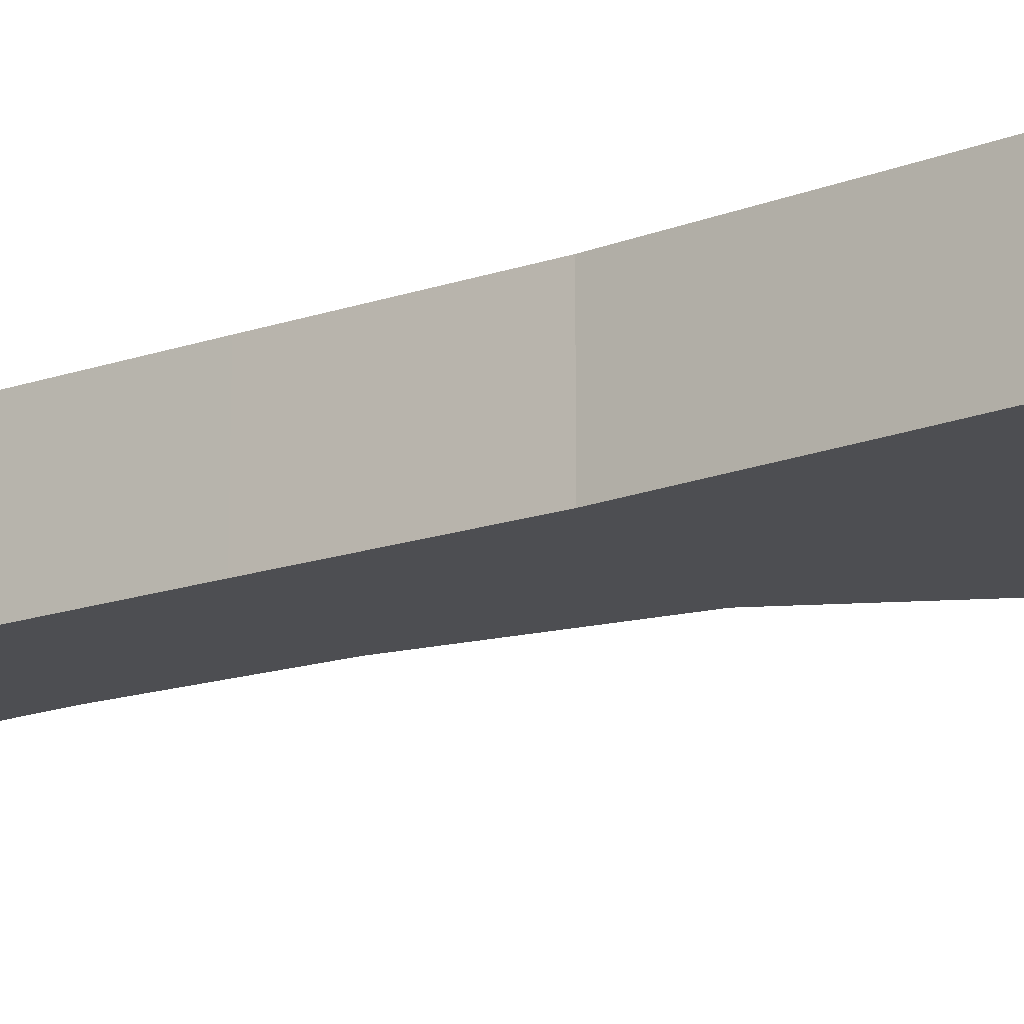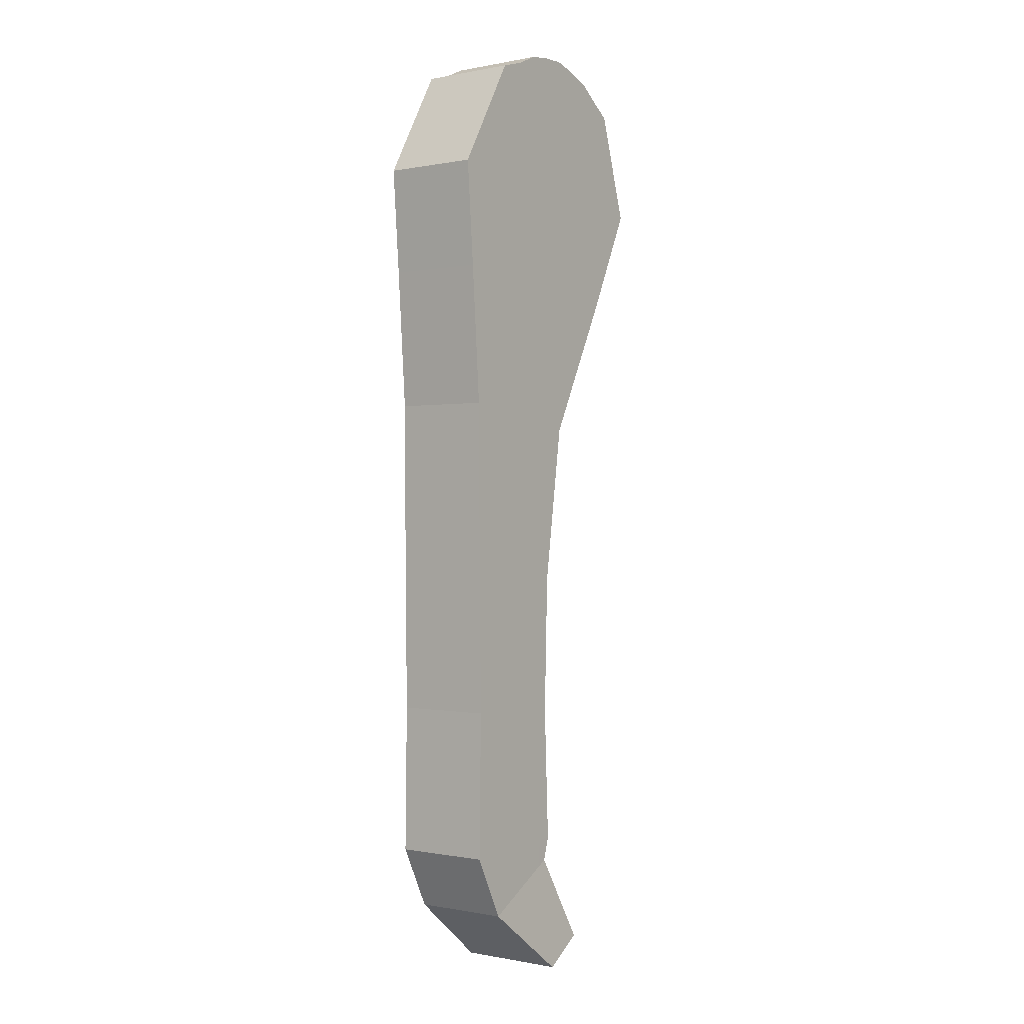
<metadata>
{"format":"obj","ext":"obj","renderer":"f3d","projection":"perspective","resolution":1024,"background":"white","views":[{"elev":-17.2,"azim":-56.0,"up":"+Y"},{"elev":-0.2,"azim":-53.4,"up":"+Z"}]}
</metadata>
<code>
o Cube_Cube.010
v -0.000396 -0.01752 -0.2642
v -0.02484 -0.01565 0.03822
v -0.000396 0.01748 -0.2642
v -0.02484 0.01562 0.03822
v 0.01245 -0.01752 -0.2557
v 0.03424 -0.01565 0.03115
v 0.01245 0.01748 -0.2557
v 0.03424 0.01562 0.03115
v -0.000396 -1.8e-05 -0.2642
v -0.03854 -0.01565 -0.1248
v -0.02484 -1.8e-05 0.03822
v -0.03854 0.01562 -0.1248
v 0.006026 0.01748 -0.2599
v 0.006088 0.01562 0.04557
v -0.0009 0.01562 -0.1319
v 0.01245 -1.8e-05 -0.2557
v 0.03424 -1.8e-05 0.03115
v -0.0009 -0.01565 -0.1319
v 0.006026 -0.01752 -0.2599
v 0.006088 -0.01565 0.04557
v 0.006088 -1.8e-05 0.04557
v 0.006026 -1.8e-05 -0.2599
v -0.01972 -0.01565 -0.1283
v -0.0009 -1.8e-05 -0.1319
v -0.01972 0.01562 -0.1283
v -0.03854 -1.8e-05 -0.1248
v -0.000396 -0.008768 -0.2642
v -0.04216 -0.01565 -0.02967
v -0.02484 0.007799 0.03822
v -0.0386 0.01562 -0.2221
v 0.002815 0.01748 -0.2621
v 0.02086 0.01562 0.04079
v -0.000436 0.01562 -0.2202
v 0.01245 0.008732 -0.2557
v 0.03424 -0.007834 0.03115
v -0.000436 -0.01565 -0.2202
v 0.009237 -0.01752 -0.2578
v -0.00868 -0.01565 0.04432
v -0.000396 0.008732 -0.2642
v -0.0386 -0.01565 -0.2221
v -0.02484 -0.007834 0.03822
v -0.04216 0.01562 -0.02967
v 0.009237 0.01748 -0.2578
v -0.00868 0.01562 0.04432
v 0.02901 0.01562 -0.03674
v 0.01245 -0.008768 -0.2557
v 0.03424 0.007799 0.03115
v 0.02901 -0.01565 -0.03674
v 0.002815 -0.01752 -0.2621
v 0.02086 -0.01565 0.04079
v 0.006088 -0.007834 0.04557
v 0.006088 0.007799 0.04557
v 0.02086 -1.8e-05 0.04079
v -0.00868 -1.8e-05 0.04432
v 0.006026 -0.008768 -0.2599
v 0.006026 0.008732 -0.2599
v 0.002815 -1.8e-05 -0.2621
v 0.009237 -1.8e-05 -0.2578
v -0.02913 -0.01565 -0.1266
v -0.01031 -0.01565 -0.1301
v -0.01952 -0.01565 -0.2212
v -0.006576 -0.01565 -0.0332
v -0.0009 -0.007834 -0.1319
v -0.0009 0.007799 -0.1319
v -0.000436 -1.8e-05 -0.2202
v 0.02901 -1.8e-05 -0.03674
v -0.01031 0.01562 -0.1301
v -0.02913 0.01562 -0.1266
v -0.01952 0.01562 -0.2212
v -0.006576 0.01562 -0.0332
v -0.03854 0.007799 -0.1248
v -0.03854 -0.007834 -0.1248
v -0.0386 -1.8e-05 -0.2221
v -0.04216 -1.8e-05 -0.02967
v -0.04216 -0.007834 -0.02967
v -0.0386 -0.007834 -0.2221
v -0.0386 0.007799 -0.2221
v -0.02437 0.01562 -0.03144
v -0.02906 0.01562 -0.2216
v -0.009977 0.01562 -0.2207
v 0.02901 0.007799 -0.03674
v -0.000436 0.007799 -0.2202
v -0.000436 -0.007834 -0.2202
v 0.01122 -0.01565 -0.03497
v -0.009977 -0.01565 -0.2207
v -0.02906 -0.01565 -0.2216
v 0.009237 0.008732 -0.2578
v 0.002815 0.008732 -0.2621
v 0.002815 -0.008768 -0.2621
v -0.00868 0.007799 0.04432
v 0.02086 0.007799 0.04079
v 0.02086 -0.007834 0.04079
v -0.00868 -0.007834 0.04432
v 0.009237 -0.008768 -0.2578
v -0.02437 -0.01565 -0.03144
v 0.02901 -0.007834 -0.03674
v 0.01122 0.01562 -0.03497
v -0.04216 0.007799 -0.02967
v -0.000396 -0.01314 -0.2642
v -0.04479 -0.01565 0.003854
v -0.02484 0.01171 0.03822
v -0.0285 0.01566 -0.2422
v 0.00121 0.01748 -0.2631
v 0.02801 0.01562 0.03551
v -0.002561 0.01566 -0.2276
v 0.01245 0.01311 -0.2557
v 0.03424 -0.01174 0.03115
v -0.002561 -0.01561 -0.2276
v 0.01084 -0.01752 -0.2567
v -0.0163 -0.01565 0.04081
v -0.000396 0.004357 -0.2642
v -0.03791 -0.01565 -0.1748
v -0.02484 -0.003926 0.03822
v -0.03895 0.01562 -0.07404
v 0.007631 0.01748 -0.2589
v -0.001296 0.01562 0.04529
v 0.006441 0.01562 -0.0811
v 0.01245 -0.004393 -0.2557
v 0.03424 0.00389 0.03115
v 0.006441 -0.01565 -0.0811
v 0.00442 -0.01752 -0.261
v 0.01347 -0.01565 0.04353
v 0.006088 -0.01174 0.04557
v 0.006088 0.00389 0.04557
v 0.02801 -1.8e-05 0.03551
v -0.001296 -1.8e-05 0.04529
v 0.006026 -0.01314 -0.2599
v 0.006026 0.004357 -0.2599
v 0.00121 -1.8e-05 -0.2631
v 0.007631 -1.8e-05 -0.2589
v -0.03384 -0.01565 -0.1257
v -0.01502 -0.01565 -0.1292
v -0.01553 -0.01561 -0.2349
v -0.01626 -0.01565 -0.07757
v -0.0009 -0.01174 -0.1319
v -0.0009 0.00389 -0.1319
v -0.002561 2.2e-05 -0.2276
v 0.006441 -1.8e-05 -0.0811
v -0.005605 0.01562 -0.131
v -0.02443 0.01562 -0.1274
v -0.01553 0.01566 -0.2349
v -0.01626 0.01562 -0.07757
v -0.03854 0.01171 -0.1248
v -0.03854 -0.003926 -0.1248
v -0.0285 2.2e-05 -0.2422
v -0.03895 -1.8e-05 -0.07404
v -0.000396 -0.004393 -0.2642
v -0.03895 -0.01565 -0.07404
v -0.02484 0.00389 0.03822
v -0.03791 0.01562 -0.1748
v 0.00442 0.01748 -0.261
v 0.01347 0.01562 0.04353
v -0.00221 0.01562 -0.177
v 0.01245 0.004357 -0.2557
v 0.03424 -0.003926 0.03115
v -0.00221 -0.01565 -0.177
v 0.007631 -0.01752 -0.2589
v -0.001296 -0.01565 0.04529
v -0.000396 0.01311 -0.2642
v -0.0285 -0.01561 -0.2422
v -0.02484 -0.01174 0.03822
v -0.04479 0.01562 0.003854
v 0.01084 0.01748 -0.2567
v -0.0163 0.01562 0.04081
v 0.04492 0.01562 -0.003207
v 0.01245 -0.01314 -0.2557
v 0.03424 0.01171 0.03115
v 0.04492 -0.01565 -0.003207
v 0.00121 -0.01752 -0.2631
v 0.02801 -0.01565 0.03551
v 0.006088 -0.003926 0.04557
v 0.006088 0.01171 0.04557
v 0.01347 -1.8e-05 0.04353
v -0.0163 -1.8e-05 0.04081
v 0.006026 -0.004393 -0.2599
v 0.006026 0.01311 -0.2599
v 0.00442 -1.8e-05 -0.261
v 0.01084 -1.8e-05 -0.2567
v -0.02443 -0.01565 -0.1274
v -0.005605 -0.01565 -0.131
v -0.02006 -0.01565 -0.1759
v 6.3e-05 -0.01565 0.000323
v -0.0009 -0.003926 -0.1319
v -0.0009 0.01171 -0.1319
v -0.00221 -1.8e-05 -0.177
v 0.04492 -1.8e-05 -0.003207
v -0.01502 0.01562 -0.1292
v -0.03384 0.01562 -0.1257
v -0.02006 0.01562 -0.1759
v 6.3e-05 0.01562 0.000323
v -0.03854 0.00389 -0.1248
v -0.03854 -0.01174 -0.1248
v -0.03791 -1.8e-05 -0.1748
v -0.04479 -1.8e-05 0.003854
v -0.04216 -0.003926 -0.02967
v -0.04216 -0.01174 -0.02967
v -0.03895 -0.007834 -0.07404
v -0.04479 -0.007834 0.003854
v -0.0386 -0.003926 -0.2221
v -0.0386 -0.01174 -0.2221
v -0.0285 -0.007794 -0.2422
v -0.03791 -0.007834 -0.1748
v -0.0386 0.01171 -0.2221
v -0.0386 0.00389 -0.2221
v -0.0285 0.007839 -0.2422
v -0.03791 0.007799 -0.1748
v -0.01547 0.01562 -0.03232
v -0.03327 0.01562 -0.03056
v -0.02761 0.01562 -0.0758
v -0.02236 0.01562 0.002089
v -0.02429 0.01562 -0.2214
v -0.03383 0.01562 -0.2219
v -0.02201 0.01566 -0.2386
v -0.02899 0.01562 -0.1753
v -0.005207 0.01562 -0.2204
v -0.01475 0.01562 -0.2209
v -0.009046 0.01566 -0.2313
v -0.01114 0.01562 -0.1765
v 0.02901 0.00389 -0.03674
v 0.02901 0.01171 -0.03674
v 0.006441 0.007799 -0.0811
v 0.04492 0.007799 -0.003207
v -0.000436 0.00389 -0.2202
v -0.000436 0.01171 -0.2202
v -0.002561 0.007839 -0.2276
v -0.00221 0.007799 -0.177
v -0.000436 -0.01174 -0.2202
v -0.000436 -0.003926 -0.2202
v -0.002561 -0.007794 -0.2276
v -0.00221 -0.007834 -0.177
v 0.00232 -0.01565 -0.03409
v 0.02011 -0.01565 -0.03585
v -0.004908 -0.01565 -0.07934
v 0.02249 -0.01565 -0.001442
v -0.01475 -0.01565 -0.2209
v -0.005207 -0.01565 -0.2204
v -0.009046 -0.01561 -0.2313
v -0.01114 -0.01565 -0.1765
v -0.03383 -0.01565 -0.2219
v -0.02429 -0.01565 -0.2214
v -0.02201 -0.01561 -0.2386
v -0.02899 -0.01565 -0.1753
v 0.009237 0.004357 -0.2578
v 0.009237 0.01311 -0.2578
v 0.007631 0.008732 -0.2589
v 0.01084 0.008732 -0.2567
v 0.002815 0.004357 -0.2621
v 0.002815 0.01311 -0.2621
v 0.00121 0.008732 -0.2631
v 0.00442 0.008732 -0.261
v 0.002815 -0.01314 -0.2621
v 0.002815 -0.004393 -0.2621
v 0.00121 -0.008768 -0.2631
v 0.00442 -0.008768 -0.261
v -0.00868 0.00389 0.04432
v -0.00868 0.01171 0.04432
v -0.001296 0.007799 0.04529
v -0.0163 0.007799 0.04081
v 0.02086 0.00389 0.04079
v 0.02086 0.01171 0.04079
v 0.02801 0.007799 0.03551
v 0.01347 0.007799 0.04353
v 0.02086 -0.01174 0.04079
v 0.02086 -0.003926 0.04079
v 0.02801 -0.007834 0.03551
v 0.01347 -0.007834 0.04353
v -0.00868 -0.01174 0.04432
v -0.00868 -0.003926 0.04432
v -0.001296 -0.007834 0.04529
v -0.0163 -0.007834 0.04081
v 0.009237 -0.01314 -0.2578
v 0.009237 -0.004393 -0.2578
v 0.007631 -0.008768 -0.2589
v 0.01084 -0.008768 -0.2567
v -0.03327 -0.01565 -0.03056
v -0.01547 -0.01565 -0.03232
v -0.02761 -0.01565 -0.0758
v -0.02236 -0.01565 0.002089
v 0.02901 -0.01174 -0.03674
v 0.02901 -0.003926 -0.03674
v 0.006441 -0.007834 -0.0811
v 0.04492 -0.007834 -0.003207
v 0.02011 0.01562 -0.03585
v 0.00232 0.01562 -0.03409
v -0.004908 0.01562 -0.07934
v 0.02249 0.01562 -0.001442
v -0.04216 0.01171 -0.02967
v -0.04216 0.00389 -0.02967
v -0.03895 0.007799 -0.07404
v -0.04479 0.007799 0.003854
v -0.04479 0.00389 0.003854
v -0.03895 0.00389 -0.07404
v -0.03895 0.01171 -0.07404
v 0.01128 0.01562 -0.000559
v -0.01058 0.01562 -0.07845
v 0.000767 0.01562 -0.08022
v 0.04492 -0.003926 -0.003207
v 0.006441 -0.003926 -0.0811
v 0.006441 -0.01174 -0.0811
v -0.01115 -0.01565 0.001206
v -0.02193 -0.01565 -0.07669
v -0.03328 -0.01565 -0.07492
v 0.01084 -0.004393 -0.2567
v 0.007631 -0.004393 -0.2589
v 0.007631 -0.01314 -0.2589
v -0.0163 -0.003926 0.04081
v -0.001296 -0.003926 0.04529
v -0.001296 -0.01174 0.04529
v 0.01347 -0.003926 0.04353
v 0.02801 -0.003926 0.03551
v 0.02801 -0.01174 0.03551
v 0.01347 0.01171 0.04353
v 0.02801 0.01171 0.03551
v 0.02801 0.00389 0.03551
v -0.0163 0.01171 0.04081
v -0.001296 0.01171 0.04529
v -0.001296 0.00389 0.04529
v 0.00442 -0.004393 -0.261
v 0.00121 -0.004393 -0.2631
v 0.00121 -0.01314 -0.2631
v 0.00442 0.01311 -0.261
v 0.00121 0.01311 -0.2631
v 0.00121 0.004357 -0.2631
v 0.01084 0.01311 -0.2567
v 0.007631 0.01311 -0.2589
v 0.007631 0.004357 -0.2589
v -0.02452 -0.01565 -0.1756
v -0.01877 -0.01561 -0.2368
v -0.02526 -0.01561 -0.2404
v -0.006672 -0.01565 -0.1767
v -0.005803 -0.01561 -0.2295
v -0.01229 -0.01561 -0.2331
v 0.0337 -0.01565 -0.002325
v 0.000767 -0.01565 -0.08022
v -0.01058 -0.01565 -0.07845
v -0.00221 -0.003926 -0.177
v -0.002561 -0.003886 -0.2276
v -0.002561 -0.0117 -0.2276
v -0.00221 0.01171 -0.177
v -0.002561 0.01175 -0.2276
v -0.002561 0.003931 -0.2276
v 0.04492 0.01171 -0.003207
v 0.006441 0.01171 -0.0811
v 0.006441 0.00389 -0.0811
v -0.0156 0.01562 -0.1762
v -0.01229 0.01566 -0.2331
v -0.005803 0.01566 -0.2295
v -0.03345 0.01562 -0.1751
v -0.02526 0.01566 -0.2404
v -0.01877 0.01566 -0.2368
v -0.03358 0.01562 0.002972
v -0.03328 0.01562 -0.07492
v -0.02193 0.01562 -0.07669
v -0.03791 0.00389 -0.1748
v -0.0285 0.003931 -0.2422
v -0.0285 0.01175 -0.2422
v -0.03791 -0.01174 -0.1748
v -0.0285 -0.0117 -0.2422
v -0.0285 -0.003886 -0.2422
v -0.04479 -0.01174 0.003854
v -0.03895 -0.01174 -0.07404
v -0.03895 -0.003926 -0.07404
v -0.04479 -0.003926 0.003854
v -0.03791 -0.003926 -0.1748
v -0.03791 0.01171 -0.1748
v -0.01115 0.01562 0.001206
v -0.02452 0.01562 -0.1756
v -0.006672 0.01562 -0.1767
v 0.04492 0.00389 -0.003207
v -0.00221 0.00389 -0.177
v -0.00221 -0.01174 -0.177
v 0.01128 -0.01565 -0.000559
v -0.0156 -0.01565 -0.1762
v -0.03345 -0.01565 -0.1751
v 0.01084 0.004357 -0.2567
v 0.00442 0.004357 -0.261
v 0.00442 -0.01314 -0.261
v -0.0163 0.00389 0.04081
v 0.01347 0.00389 0.04353
v 0.01347 -0.01174 0.04353
v -0.0163 -0.01174 0.04081
v 0.01084 -0.01314 -0.2567
v -0.03358 -0.01565 0.002972
v 0.04492 -0.01174 -0.003207
v 0.0337 0.01562 -0.002325
v -0.04479 0.01171 0.003854
f 386 101 4 162
f 385 104 8 165
f 384 107 6 168
f 383 110 2 100
f 382 166 5 109
f 381 161 2 110
f 380 123 20 122
f 379 124 21 173
f 378 149 11 174
f 377 127 19 121
f 376 128 22 177
f 375 154 16 178
f 374 131 10 112
f 373 132 23 181
f 372 122 20 182
f 371 135 18 156
f 370 136 24 185
f 369 119 17 186
f 368 139 15 153
f 367 140 25 189
f 366 116 14 190
f 365 143 12 150
f 364 144 26 193
f 363 113 11 194
f 362 195 74 146
f 361 196 75 197
f 360 161 41 198
f 359 199 73 145
f 358 200 76 201
f 357 192 72 202
f 356 203 30 102
f 355 204 77 205
f 354 191 71 206
f 353 207 70 142
f 352 208 78 209
f 351 164 44 210
f 350 211 69 141
f 349 212 79 213
f 348 188 68 214
f 347 215 33 105
f 346 216 80 217
f 345 187 67 218
f 344 219 66 138
f 343 220 81 221
f 342 167 47 222
f 341 223 65 137
f 340 224 82 225
f 339 184 64 226
f 338 227 36 108
f 337 228 83 229
f 336 183 63 230
f 335 231 62 134
f 334 232 84 233
f 333 170 50 234
f 332 235 61 133
f 331 236 85 237
f 330 180 60 238
f 329 239 40 160
f 328 240 86 241
f 327 179 59 242
f 326 243 58 130
f 325 244 87 245
f 324 106 34 246
f 323 247 57 129
f 322 248 88 249
f 321 176 56 250
f 320 251 49 169
f 319 252 89 253
f 318 175 55 254
f 317 255 54 126
f 316 256 90 257
f 315 101 29 258
f 314 259 53 125
f 313 260 91 261
f 312 172 52 262
f 311 263 50 170
f 310 264 92 265
f 309 171 51 266
f 308 267 38 158
f 307 268 93 269
f 306 113 41 270
f 305 271 37 157
f 304 272 94 273
f 303 118 46 274
f 302 275 28 148
f 301 276 95 277
f 300 158 38 278
f 299 279 48 120
f 298 280 96 281
f 297 155 35 282
f 296 283 45 117
f 295 284 97 285
f 294 152 32 286
f 293 287 42 114
f 292 288 98 289
f 291 149 29 290
f 288 291 290 98
f 74 194 291 288
f 194 11 149 291
f 191 292 289 71
f 26 146 292 191
f 146 74 288 292
f 143 293 114 12
f 71 289 293 143
f 289 98 287 293
f 284 294 286 97
f 70 190 294 284
f 190 14 152 294
f 187 295 285 67
f 25 142 295 187
f 142 70 284 295
f 139 296 117 15
f 67 285 296 139
f 285 97 283 296
f 280 297 282 96
f 66 186 297 280
f 186 17 155 297
f 183 298 281 63
f 24 138 298 183
f 138 66 280 298
f 135 299 120 18
f 63 281 299 135
f 281 96 279 299
f 276 300 278 95
f 62 182 300 276
f 182 20 158 300
f 179 301 277 59
f 23 134 301 179
f 134 62 276 301
f 131 302 148 10
f 59 277 302 131
f 277 95 275 302
f 272 303 274 94
f 58 178 303 272
f 178 16 118 303
f 175 304 273 55
f 22 130 304 175
f 130 58 272 304
f 127 305 157 19
f 55 273 305 127
f 273 94 271 305
f 268 306 270 93
f 54 174 306 268
f 174 11 113 306
f 171 307 269 51
f 21 126 307 171
f 126 54 268 307
f 123 308 158 20
f 51 269 308 123
f 269 93 267 308
f 264 309 266 92
f 53 173 309 264
f 173 21 171 309
f 155 310 265 35
f 17 125 310 155
f 125 53 264 310
f 107 311 170 6
f 35 265 311 107
f 265 92 263 311
f 260 312 262 91
f 32 152 312 260
f 152 14 172 312
f 167 313 261 47
f 8 104 313 167
f 104 32 260 313
f 119 314 125 17
f 47 261 314 119
f 261 91 259 314
f 256 315 258 90
f 44 164 315 256
f 164 4 101 315
f 172 316 257 52
f 14 116 316 172
f 116 44 256 316
f 124 317 126 21
f 52 257 317 124
f 257 90 255 317
f 252 318 254 89
f 57 177 318 252
f 177 22 175 318
f 147 319 253 27
f 9 129 319 147
f 129 57 252 319
f 99 320 169 1
f 27 253 320 99
f 253 89 251 320
f 248 321 250 88
f 31 151 321 248
f 151 13 176 321
f 159 322 249 39
f 3 103 322 159
f 103 31 248 322
f 111 323 129 9
f 39 249 323 111
f 249 88 247 323
f 244 324 246 87
f 43 163 324 244
f 163 7 106 324
f 176 325 245 56
f 13 115 325 176
f 115 43 244 325
f 128 326 130 22
f 56 245 326 128
f 245 87 243 326
f 240 327 242 86
f 61 181 327 240
f 181 23 179 327
f 121 328 241 49
f 19 133 328 121
f 133 61 240 328
f 169 329 160 1
f 49 241 329 169
f 241 86 239 329
f 236 330 238 85
f 36 156 330 236
f 156 18 180 330
f 109 331 237 37
f 5 108 331 109
f 108 36 236 331
f 157 332 133 19
f 37 237 332 157
f 237 85 235 332
f 232 333 234 84
f 48 168 333 232
f 168 6 170 333
f 180 334 233 60
f 18 120 334 180
f 120 48 232 334
f 132 335 134 23
f 60 233 335 132
f 233 84 231 335
f 228 336 230 83
f 65 185 336 228
f 185 24 183 336
f 118 337 229 46
f 16 137 337 118
f 137 65 228 337
f 166 338 108 5
f 46 229 338 166
f 229 83 227 338
f 224 339 226 82
f 33 153 339 224
f 153 15 184 339
f 106 340 225 34
f 7 105 340 106
f 105 33 224 340
f 154 341 137 16
f 34 225 341 154
f 225 82 223 341
f 220 342 222 81
f 45 165 342 220
f 165 8 167 342
f 184 343 221 64
f 15 117 343 184
f 117 45 220 343
f 136 344 138 24
f 64 221 344 136
f 221 81 219 344
f 216 345 218 80
f 69 189 345 216
f 189 25 187 345
f 115 346 217 43
f 13 141 346 115
f 141 69 216 346
f 163 347 105 7
f 43 217 347 163
f 217 80 215 347
f 212 348 214 79
f 30 150 348 212
f 150 12 188 348
f 103 349 213 31
f 3 102 349 103
f 102 30 212 349
f 151 350 141 13
f 31 213 350 151
f 213 79 211 350
f 208 351 210 78
f 42 162 351 208
f 162 4 164 351
f 188 352 209 68
f 12 114 352 188
f 114 42 208 352
f 140 353 142 25
f 68 209 353 140
f 209 78 207 353
f 204 354 206 77
f 73 193 354 204
f 193 26 191 354
f 111 355 205 39
f 9 145 355 111
f 145 73 204 355
f 159 356 102 3
f 39 205 356 159
f 205 77 203 356
f 200 357 202 76
f 40 112 357 200
f 112 10 192 357
f 99 358 201 27
f 1 160 358 99
f 160 40 200 358
f 147 359 145 9
f 27 201 359 147
f 201 76 199 359
f 196 360 198 75
f 28 100 360 196
f 100 2 161 360
f 192 361 197 72
f 10 148 361 192
f 148 28 196 361
f 144 362 146 26
f 72 197 362 144
f 197 75 195 362
f 195 363 194 74
f 75 198 363 195
f 198 41 113 363
f 199 364 193 73
f 76 202 364 199
f 202 72 144 364
f 203 365 150 30
f 77 206 365 203
f 206 71 143 365
f 207 366 190 70
f 78 210 366 207
f 210 44 116 366
f 211 367 189 69
f 79 214 367 211
f 214 68 140 367
f 215 368 153 33
f 80 218 368 215
f 218 67 139 368
f 219 369 186 66
f 81 222 369 219
f 222 47 119 369
f 223 370 185 65
f 82 226 370 223
f 226 64 136 370
f 227 371 156 36
f 83 230 371 227
f 230 63 135 371
f 231 372 182 62
f 84 234 372 231
f 234 50 122 372
f 235 373 181 61
f 85 238 373 235
f 238 60 132 373
f 239 374 112 40
f 86 242 374 239
f 242 59 131 374
f 243 375 178 58
f 87 246 375 243
f 246 34 154 375
f 247 376 177 57
f 88 250 376 247
f 250 56 128 376
f 251 377 121 49
f 89 254 377 251
f 254 55 127 377
f 255 378 174 54
f 90 258 378 255
f 258 29 149 378
f 259 379 173 53
f 91 262 379 259
f 262 52 124 379
f 263 380 122 50
f 92 266 380 263
f 266 51 123 380
f 267 381 110 38
f 93 270 381 267
f 270 41 161 381
f 271 382 109 37
f 94 274 382 271
f 274 46 166 382
f 275 383 100 28
f 95 278 383 275
f 278 38 110 383
f 279 384 168 48
f 96 282 384 279
f 282 35 107 384
f 283 385 165 45
f 97 286 385 283
f 286 32 104 385
f 287 386 162 42
f 98 290 386 287
f 290 29 101 386

</code>
